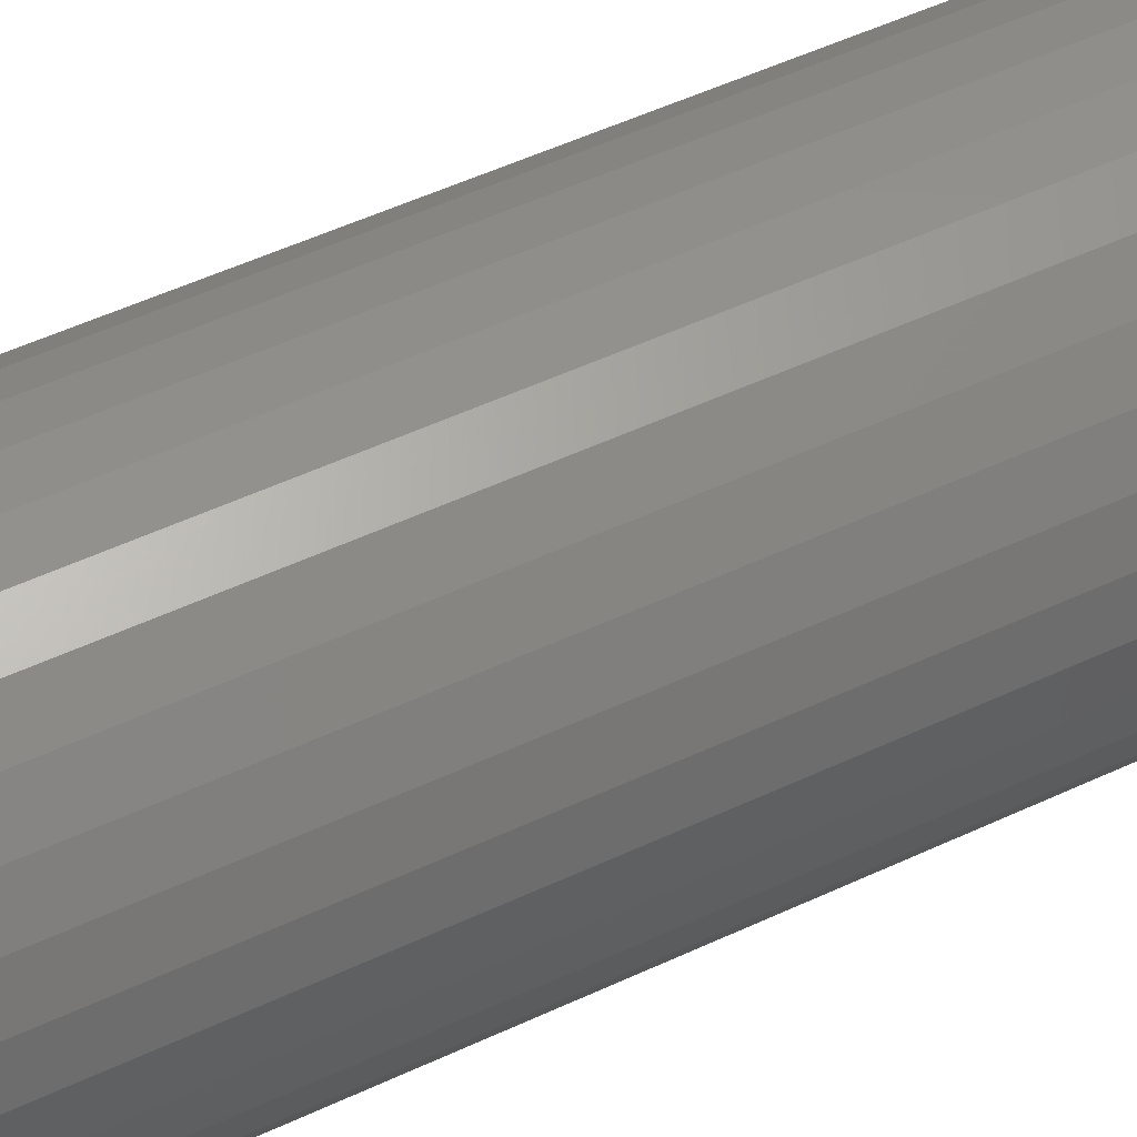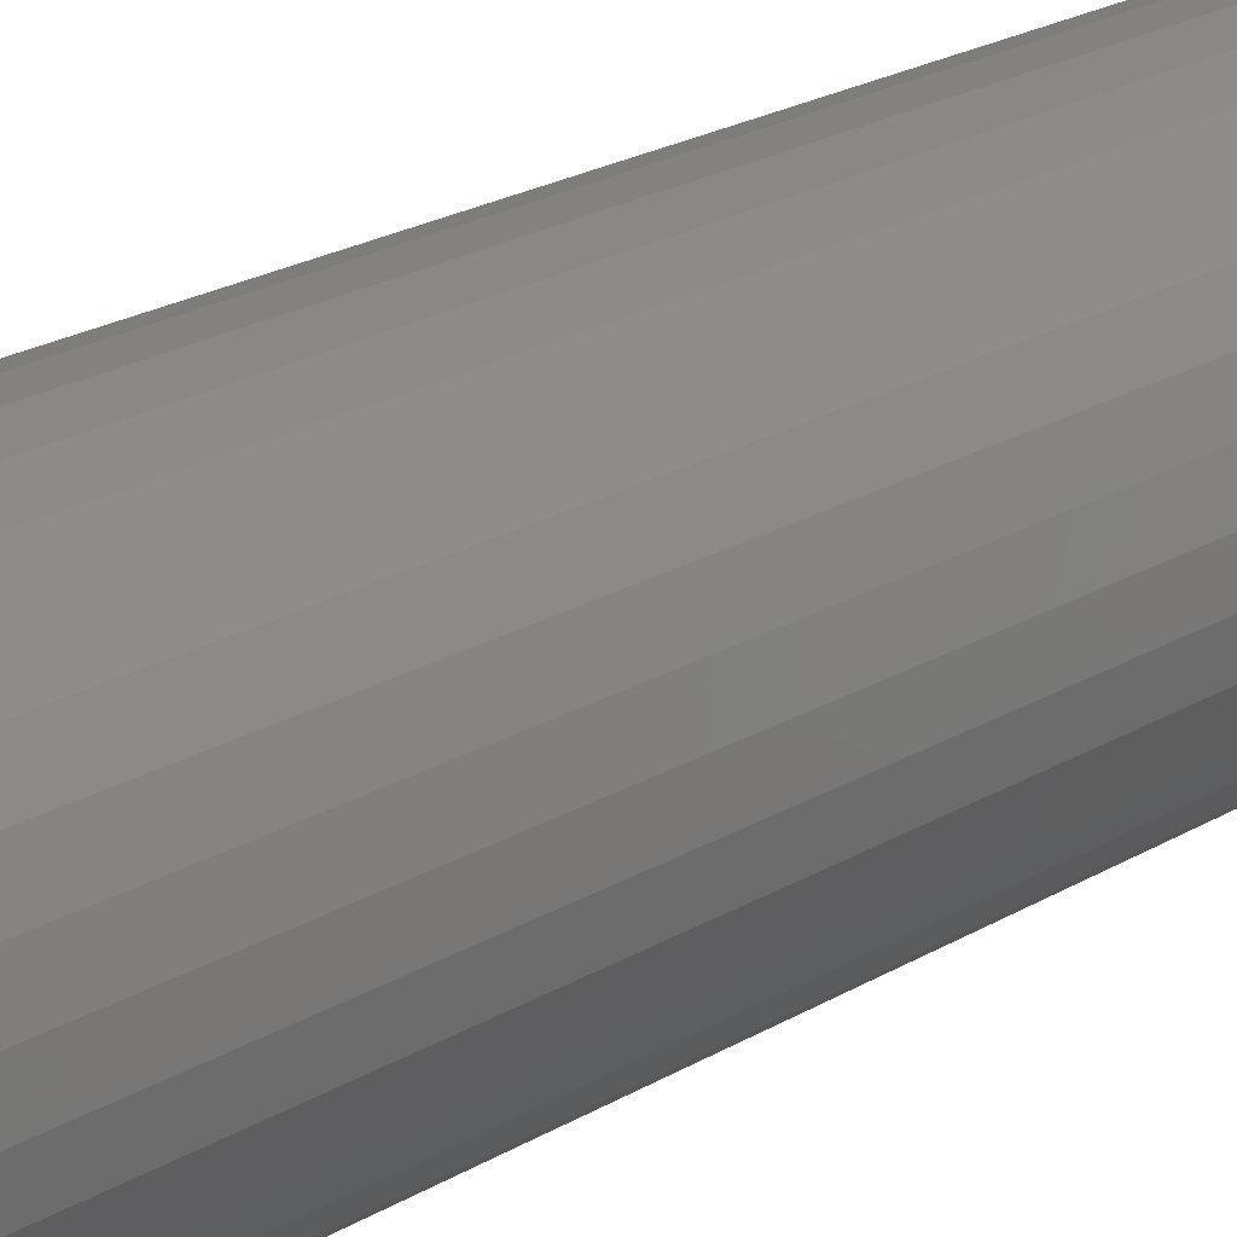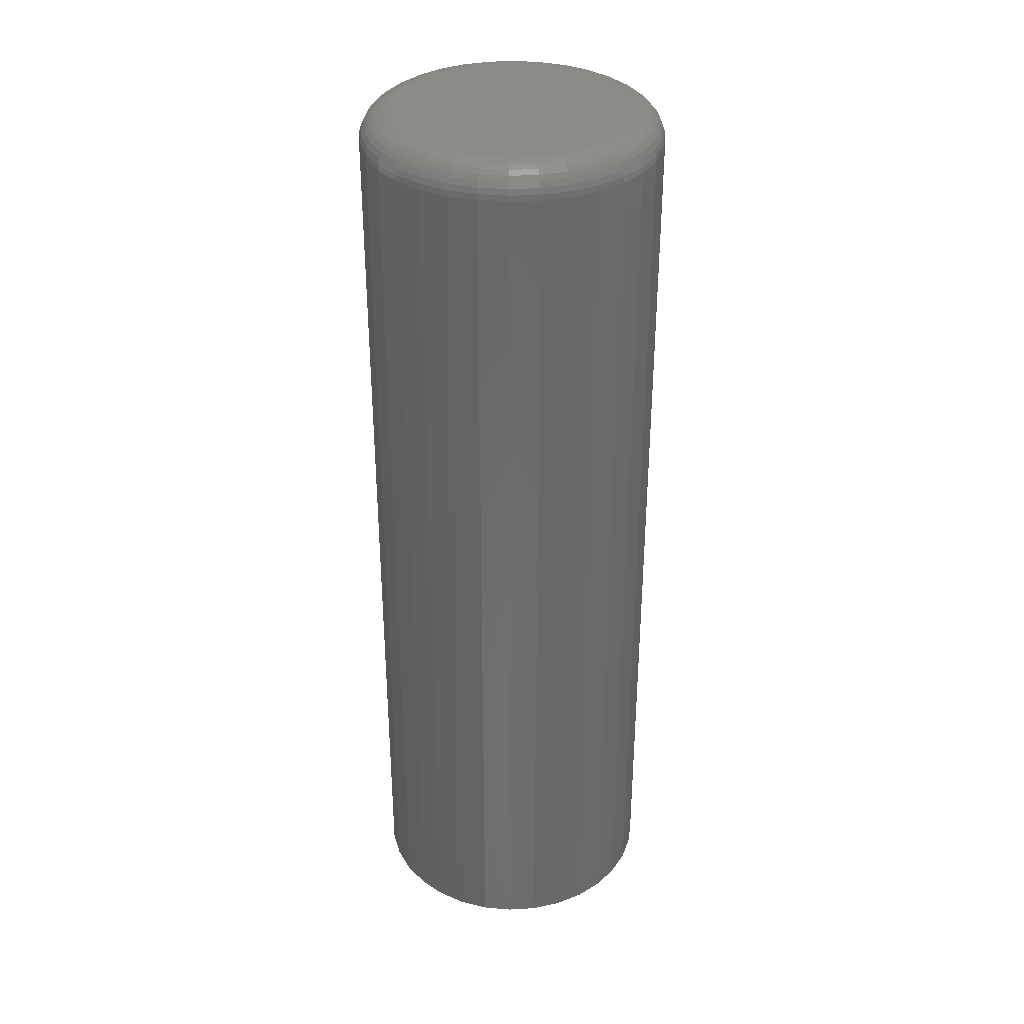
<metadata>
{"format":"stl","ext":"stl","renderer":"f3d","projection":"perspective","resolution":1024,"background":"white","views":[{"elev":50.1,"azim":-117.5,"up":"+Y"},{"elev":22.5,"azim":44.3,"up":"+Y"},{"elev":34.5,"azim":-43.9,"up":"+Z"}]}
</metadata>
<code>
# stl→obj: 320 verts, 636 faces
v -0.01546 0.05772 0.4844
v 0.008222 0.05772 0.4844
v -0.003618 0.05888 0.4844
v -0.02684 0.05426 0.4844
v 0.01961 0.05426 0.4844
v -0.03734 0.04865 0.4844
v 0.0301 0.04865 0.4844
v -0.04653 0.04111 0.4844
v 0.0393 0.04111 0.4844
v -0.05408 0.03191 0.4844
v 0.04684 0.03191 0.4844
v -0.05969 0.02142 0.4844
v 0.05245 0.02142 0.4844
v 0.05245 -0.02503 0.4844
v -0.05408 -0.03553 0.4844
v 0.04684 -0.03553 0.4844
v -0.04653 -0.04472 0.4844
v 0.0393 -0.04472 0.4844
v -0.03734 -0.05227 0.4844
v 0.0301 -0.05227 0.4844
v -0.02684 -0.05788 0.4844
v 0.01961 -0.05788 0.4844
v -0.01546 -0.06133 0.4844
v 0.008222 -0.06133 0.4844
v -0.003618 -0.0625 0.4844
v 0.05591 0.01003 0.4844
v -0.06314 0.01003 0.4844
v 0.05707 -0.001809 0.4844
v -0.06431 -0.001809 0.4844
v 0.05591 -0.01365 0.4844
v -0.06314 -0.01365 0.4844
v -0.05969 -0.02503 0.4844
v 0.0727 -0.001809 0
v 0.0727 -0.001809 0.4688
v 0.07123 -0.0167 0
v 0.07123 -0.0167 0.4688
v 0.06689 -0.03101 0
v 0.06689 -0.03101 0.4688
v 0.05984 -0.04421 0
v 0.05984 -0.04421 0.4688
v 0.05034 -0.05577 0
v 0.05034 -0.05577 0.4688
v 0.03878 -0.06526 0
v 0.03878 -0.06526 0.4688
v 0.02559 -0.07232 0
v 0.02559 -0.07232 0.4688
v 0.01127 -0.07666 0
v 0.01127 -0.07666 0.4688
v -0.003618 -0.07812 0
v -0.003618 -0.07812 0.4688
v -0.01851 -0.07666 0
v -0.01851 -0.07666 0.4688
v -0.03282 -0.07232 0
v -0.03282 -0.07232 0.4688
v -0.04602 -0.06526 0
v -0.04602 -0.06526 0.4688
v -0.05758 -0.05577 0
v -0.05758 -0.05577 0.4688
v -0.06707 -0.04421 0
v -0.06707 -0.04421 0.4688
v -0.07413 -0.03101 0
v -0.07413 -0.03101 0.4688
v -0.07847 -0.0167 0
v -0.07847 -0.0167 0.4688
v -0.07993 -0.001809 0
v -0.07993 -0.001809 0.4688
v -0.07847 0.01308 0
v -0.07847 0.01308 0.4688
v -0.07413 0.0274 0
v -0.07413 0.0274 0.4688
v -0.06707 0.04059 0
v -0.06707 0.04059 0.4688
v -0.05758 0.05215 0
v -0.05758 0.05215 0.4688
v -0.04602 0.06165 0
v -0.04602 0.06165 0.4688
v -0.03282 0.0687 0
v -0.03282 0.0687 0.4688
v -0.01851 0.07304 0
v -0.01851 0.07304 0.4688
v -0.003618 0.07451 0
v -0.003618 0.07451 0.4688
v 0.01127 0.07304 0
v 0.01127 0.07304 0.4688
v 0.02559 0.0687 0
v 0.02559 0.0687 0.4688
v 0.03878 0.06165 0
v 0.03878 0.06165 0.4688
v 0.05034 0.05215 0
v 0.05034 0.05215 0.4688
v 0.05984 0.04059 0
v 0.05984 0.04059 0.4688
v 0.06689 0.0274 0
v 0.06689 0.0274 0.4688
v 0.07123 0.01308 0
v 0.07123 0.01308 0.4688
v -0.06736 -0.001809 0.4841
v -0.06613 0.01063 0.4841
v -0.07029 -0.001809 0.4832
v -0.06901 0.0112 0.4832
v -0.07299 -0.001809 0.4817
v -0.07166 0.01172 0.4817
v -0.07536 -0.001809 0.4798
v -0.07398 0.01219 0.4798
v -0.0773 -0.001809 0.4774
v -0.07589 0.01257 0.4774
v -0.07874 -0.001809 0.4747
v -0.0773 0.01285 0.4747
v -0.07963 -0.001809 0.4718
v -0.07817 0.01302 0.4718
v 0.0589 0.01063 0.4841
v 0.06012 -0.001809 0.4841
v 0.06177 0.0112 0.4832
v 0.06305 -0.001809 0.4832
v 0.06442 0.01172 0.4817
v 0.06575 -0.001809 0.4817
v 0.06674 0.01219 0.4798
v 0.06812 -0.001809 0.4798
v 0.06865 0.01257 0.4774
v 0.07006 -0.001809 0.4774
v 0.07006 0.01285 0.4747
v 0.07151 -0.001809 0.4747
v 0.07094 0.01302 0.4718
v 0.0724 -0.001809 0.4718
v 0.05527 0.02258 0.4841
v 0.05798 0.0237 0.4832
v 0.06047 0.02474 0.4817
v 0.06266 0.02564 0.4798
v 0.06446 0.02639 0.4774
v 0.06579 0.02694 0.4747
v 0.06661 0.02728 0.4718
v 0.04938 0.0336 0.4841
v 0.05182 0.03523 0.4832
v 0.05406 0.03673 0.4817
v 0.05603 0.03805 0.4798
v 0.05765 0.03913 0.4774
v 0.05885 0.03993 0.4747
v 0.05959 0.04042 0.4718
v 0.04145 0.04326 0.4841
v 0.04352 0.04533 0.4832
v 0.04543 0.04724 0.4817
v 0.04711 0.04892 0.4798
v 0.04848 0.05029 0.4774
v 0.0495 0.05131 0.4747
v 0.05013 0.05194 0.4718
v 0.03179 0.05119 0.4841
v 0.03342 0.05363 0.4832
v 0.03492 0.05587 0.4817
v 0.03624 0.05784 0.4798
v 0.03732 0.05946 0.4774
v 0.03812 0.06066 0.4747
v 0.03861 0.0614 0.4718
v 0.02077 0.05708 0.4841
v 0.0219 0.05979 0.4832
v 0.02293 0.06228 0.4817
v 0.02384 0.06447 0.4798
v 0.02458 0.06626 0.4774
v 0.02513 0.0676 0.4747
v 0.02547 0.06842 0.4718
v 0.008816 0.06071 0.4841
v 0.009388 0.06358 0.4832
v 0.009915 0.06623 0.4817
v 0.01038 0.06855 0.4798
v 0.01076 0.07046 0.4774
v 0.01104 0.07187 0.4747
v 0.01121 0.07275 0.4718
v -0.003618 0.06193 0.4841
v -0.003618 0.06486 0.4832
v -0.003618 0.06756 0.4817
v -0.003618 0.06993 0.4798
v -0.003618 0.07187 0.4774
v -0.003618 0.07332 0.4747
v -0.003618 0.07421 0.4718
v -0.01605 0.06071 0.4841
v -0.01663 0.06358 0.4832
v -0.01715 0.06623 0.4817
v -0.01761 0.06855 0.4798
v -0.01799 0.07046 0.4774
v -0.01827 0.07187 0.4747
v -0.01845 0.07275 0.4718
v -0.02801 0.05708 0.4841
v -0.02913 0.05979 0.4832
v -0.03017 0.06228 0.4817
v -0.03107 0.06447 0.4798
v -0.03182 0.06626 0.4774
v -0.03237 0.0676 0.4747
v -0.03271 0.06842 0.4718
v -0.03903 0.05119 0.4841
v -0.04066 0.05363 0.4832
v -0.04216 0.05587 0.4817
v -0.04347 0.05784 0.4798
v -0.04455 0.05946 0.4774
v -0.04536 0.06066 0.4747
v -0.04585 0.0614 0.4718
v -0.04869 0.04326 0.4841
v -0.05076 0.04533 0.4832
v -0.05267 0.04724 0.4817
v -0.05435 0.04892 0.4798
v -0.05572 0.05029 0.4774
v -0.05674 0.05131 0.4747
v -0.05737 0.05194 0.4718
v -0.05662 0.0336 0.4841
v -0.05905 0.03523 0.4832
v -0.0613 0.03673 0.4817
v -0.06327 0.03805 0.4798
v -0.06488 0.03913 0.4774
v -0.06608 0.03993 0.4747
v -0.06682 0.04042 0.4718
v -0.06251 0.02258 0.4841
v -0.06521 0.0237 0.4832
v -0.06771 0.02474 0.4817
v -0.0699 0.02564 0.4798
v -0.07169 0.02639 0.4774
v -0.07303 0.02694 0.4747
v -0.07385 0.02728 0.4718
v 0.0589 -0.01424 0.4841
v 0.06177 -0.01482 0.4832
v 0.06442 -0.01534 0.4817
v 0.06674 -0.0158 0.4798
v 0.06865 -0.01618 0.4774
v 0.07006 -0.01647 0.4747
v 0.07094 -0.01664 0.4718
v -0.06613 -0.01424 0.4841
v -0.06901 -0.01482 0.4832
v -0.07166 -0.01534 0.4817
v -0.07398 -0.0158 0.4798
v -0.07589 -0.01618 0.4774
v -0.0773 -0.01647 0.4747
v -0.07817 -0.01664 0.4718
v -0.06251 -0.0262 0.4841
v -0.06521 -0.02732 0.4832
v -0.06771 -0.02836 0.4817
v -0.0699 -0.02926 0.4798
v -0.07169 -0.03001 0.4774
v -0.07303 -0.03056 0.4747
v -0.07385 -0.0309 0.4718
v -0.05662 -0.03722 0.4841
v -0.05905 -0.03885 0.4832
v -0.0613 -0.04035 0.4817
v -0.06327 -0.04167 0.4798
v -0.06488 -0.04275 0.4774
v -0.06608 -0.04355 0.4747
v -0.06682 -0.04404 0.4718
v -0.04869 -0.04688 0.4841
v -0.05076 -0.04895 0.4832
v -0.05267 -0.05086 0.4817
v -0.05435 -0.05254 0.4798
v -0.05572 -0.05391 0.4774
v -0.05674 -0.05493 0.4747
v -0.05737 -0.05556 0.4718
v -0.03903 -0.05481 0.4841
v -0.04066 -0.05724 0.4832
v -0.04216 -0.05949 0.4817
v -0.04347 -0.06146 0.4798
v -0.04455 -0.06307 0.4774
v -0.04536 -0.06427 0.4747
v -0.04585 -0.06501 0.4718
v -0.02801 -0.0607 0.4841
v -0.02913 -0.0634 0.4832
v -0.03017 -0.0659 0.4817
v -0.03107 -0.06809 0.4798
v -0.03182 -0.06988 0.4774
v -0.03237 -0.07122 0.4747
v -0.03271 -0.07204 0.4718
v -0.01605 -0.06432 0.4841
v -0.01663 -0.0672 0.4832
v -0.01715 -0.06985 0.4817
v -0.01761 -0.07217 0.4798
v -0.01799 -0.07408 0.4774
v -0.01827 -0.07549 0.4747
v -0.01845 -0.07636 0.4718
v -0.003618 -0.06555 0.4841
v -0.003618 -0.06848 0.4832
v -0.003618 -0.07118 0.4817
v -0.003618 -0.07355 0.4798
v -0.003618 -0.07549 0.4774
v -0.003618 -0.07694 0.4747
v -0.003618 -0.07782 0.4718
v 0.008816 -0.06432 0.4841
v 0.009388 -0.0672 0.4832
v 0.009915 -0.06985 0.4817
v 0.01038 -0.07217 0.4798
v 0.01076 -0.07408 0.4774
v 0.01104 -0.07549 0.4747
v 0.01121 -0.07636 0.4718
v 0.02077 -0.0607 0.4841
v 0.0219 -0.0634 0.4832
v 0.02293 -0.0659 0.4817
v 0.02384 -0.06809 0.4798
v 0.02458 -0.06988 0.4774
v 0.02513 -0.07122 0.4747
v 0.02547 -0.07204 0.4718
v 0.03179 -0.05481 0.4841
v 0.03342 -0.05724 0.4832
v 0.03492 -0.05949 0.4817
v 0.03624 -0.06146 0.4798
v 0.03732 -0.06307 0.4774
v 0.03812 -0.06427 0.4747
v 0.03861 -0.06501 0.4718
v 0.04145 -0.04688 0.4841
v 0.04352 -0.04895 0.4832
v 0.04543 -0.05086 0.4817
v 0.04711 -0.05254 0.4798
v 0.04848 -0.05391 0.4774
v 0.0495 -0.05493 0.4747
v 0.05013 -0.05556 0.4718
v 0.04938 -0.03722 0.4841
v 0.05182 -0.03885 0.4832
v 0.05406 -0.04035 0.4817
v 0.05603 -0.04167 0.4798
v 0.05765 -0.04275 0.4774
v 0.05885 -0.04355 0.4747
v 0.05959 -0.04404 0.4718
v 0.05527 -0.0262 0.4841
v 0.05798 -0.02732 0.4832
v 0.06047 -0.02836 0.4817
v 0.06266 -0.02926 0.4798
v 0.06446 -0.03001 0.4774
v 0.06579 -0.03056 0.4747
v 0.06661 -0.0309 0.4718
f 1 2 3
f 2 1 4
f 2 4 5
f 5 4 6
f 5 6 7
f 7 6 8
f 7 8 9
f 9 8 10
f 9 10 11
f 11 10 12
f 11 12 13
f 14 15 16
f 16 15 17
f 16 17 18
f 18 17 19
f 18 19 20
f 20 19 21
f 20 21 22
f 22 21 23
f 22 23 24
f 24 23 25
f 13 12 26
f 26 12 27
f 26 27 28
f 28 27 29
f 28 29 30
f 30 29 31
f 30 31 14
f 14 31 32
f 14 32 15
f 33 34 35
f 35 34 36
f 35 36 37
f 37 36 38
f 37 38 39
f 39 38 40
f 39 40 41
f 41 40 42
f 41 42 43
f 43 42 44
f 43 44 45
f 45 44 46
f 45 46 47
f 47 46 48
f 47 48 49
f 49 48 50
f 49 50 51
f 51 50 52
f 51 52 53
f 53 52 54
f 53 54 55
f 55 54 56
f 55 56 57
f 57 56 58
f 57 58 59
f 59 58 60
f 59 60 61
f 61 60 62
f 61 62 63
f 63 62 64
f 63 64 65
f 65 64 66
f 65 66 67
f 67 66 68
f 67 68 69
f 69 68 70
f 69 70 71
f 71 70 72
f 71 72 73
f 73 72 74
f 73 74 75
f 75 74 76
f 75 76 77
f 77 76 78
f 77 78 79
f 79 78 80
f 79 80 81
f 81 80 82
f 81 82 83
f 83 82 84
f 83 84 85
f 85 84 86
f 85 86 87
f 87 86 88
f 87 88 89
f 89 88 90
f 89 90 91
f 91 90 92
f 91 92 93
f 93 92 94
f 93 94 95
f 95 94 96
f 95 96 33
f 33 96 34
f 29 27 97
f 97 27 98
f 97 98 99
f 99 98 100
f 99 100 101
f 101 100 102
f 101 102 103
f 103 102 104
f 103 104 105
f 105 104 106
f 105 106 107
f 107 106 108
f 107 108 109
f 109 108 110
f 109 110 66
f 66 110 68
f 26 28 111
f 111 28 112
f 111 112 113
f 113 112 114
f 113 114 115
f 115 114 116
f 115 116 117
f 117 116 118
f 117 118 119
f 119 118 120
f 119 120 121
f 121 120 122
f 121 122 123
f 123 122 124
f 123 124 96
f 96 124 34
f 13 26 125
f 125 26 111
f 125 111 126
f 126 111 113
f 126 113 127
f 127 113 115
f 127 115 128
f 128 115 117
f 128 117 129
f 129 117 119
f 129 119 130
f 130 119 121
f 130 121 131
f 131 121 123
f 131 123 94
f 94 123 96
f 11 13 132
f 132 13 125
f 132 125 133
f 133 125 126
f 133 126 134
f 134 126 127
f 134 127 135
f 135 127 128
f 135 128 136
f 136 128 129
f 136 129 137
f 137 129 130
f 137 130 138
f 138 130 131
f 138 131 92
f 92 131 94
f 9 11 139
f 139 11 132
f 139 132 140
f 140 132 133
f 140 133 141
f 141 133 134
f 141 134 142
f 142 134 135
f 142 135 143
f 143 135 136
f 143 136 144
f 144 136 137
f 144 137 145
f 145 137 138
f 145 138 90
f 90 138 92
f 7 9 146
f 146 9 139
f 146 139 147
f 147 139 140
f 147 140 148
f 148 140 141
f 148 141 149
f 149 141 142
f 149 142 150
f 150 142 143
f 150 143 151
f 151 143 144
f 151 144 152
f 152 144 145
f 152 145 88
f 88 145 90
f 5 7 153
f 153 7 146
f 153 146 154
f 154 146 147
f 154 147 155
f 155 147 148
f 155 148 156
f 156 148 149
f 156 149 157
f 157 149 150
f 157 150 158
f 158 150 151
f 158 151 159
f 159 151 152
f 159 152 86
f 86 152 88
f 2 5 160
f 160 5 153
f 160 153 161
f 161 153 154
f 161 154 162
f 162 154 155
f 162 155 163
f 163 155 156
f 163 156 164
f 164 156 157
f 164 157 165
f 165 157 158
f 165 158 166
f 166 158 159
f 166 159 84
f 84 159 86
f 3 2 167
f 167 2 160
f 167 160 168
f 168 160 161
f 168 161 169
f 169 161 162
f 169 162 170
f 170 162 163
f 170 163 171
f 171 163 164
f 171 164 172
f 172 164 165
f 172 165 173
f 173 165 166
f 173 166 82
f 82 166 84
f 1 3 174
f 174 3 167
f 174 167 175
f 175 167 168
f 175 168 176
f 176 168 169
f 176 169 177
f 177 169 170
f 177 170 178
f 178 170 171
f 178 171 179
f 179 171 172
f 179 172 180
f 180 172 173
f 180 173 80
f 80 173 82
f 4 1 181
f 181 1 174
f 181 174 182
f 182 174 175
f 182 175 183
f 183 175 176
f 183 176 184
f 184 176 177
f 184 177 185
f 185 177 178
f 185 178 186
f 186 178 179
f 186 179 187
f 187 179 180
f 187 180 78
f 78 180 80
f 6 4 188
f 188 4 181
f 188 181 189
f 189 181 182
f 189 182 190
f 190 182 183
f 190 183 191
f 191 183 184
f 191 184 192
f 192 184 185
f 192 185 193
f 193 185 186
f 193 186 194
f 194 186 187
f 194 187 76
f 76 187 78
f 8 6 195
f 195 6 188
f 195 188 196
f 196 188 189
f 196 189 197
f 197 189 190
f 197 190 198
f 198 190 191
f 198 191 199
f 199 191 192
f 199 192 200
f 200 192 193
f 200 193 201
f 201 193 194
f 201 194 74
f 74 194 76
f 10 8 202
f 202 8 195
f 202 195 203
f 203 195 196
f 203 196 204
f 204 196 197
f 204 197 205
f 205 197 198
f 205 198 206
f 206 198 199
f 206 199 207
f 207 199 200
f 207 200 208
f 208 200 201
f 208 201 72
f 72 201 74
f 12 10 209
f 209 10 202
f 209 202 210
f 210 202 203
f 210 203 211
f 211 203 204
f 211 204 212
f 212 204 205
f 212 205 213
f 213 205 206
f 213 206 214
f 214 206 207
f 214 207 215
f 215 207 208
f 215 208 70
f 70 208 72
f 27 12 98
f 98 12 209
f 98 209 100
f 100 209 210
f 100 210 102
f 102 210 211
f 102 211 104
f 104 211 212
f 104 212 106
f 106 212 213
f 106 213 108
f 108 213 214
f 108 214 110
f 110 214 215
f 110 215 68
f 68 215 70
f 28 30 112
f 112 30 216
f 112 216 114
f 114 216 217
f 114 217 116
f 116 217 218
f 116 218 118
f 118 218 219
f 118 219 120
f 120 219 220
f 120 220 122
f 122 220 221
f 122 221 124
f 124 221 222
f 124 222 34
f 34 222 36
f 31 29 223
f 223 29 97
f 223 97 224
f 224 97 99
f 224 99 225
f 225 99 101
f 225 101 226
f 226 101 103
f 226 103 227
f 227 103 105
f 227 105 228
f 228 105 107
f 228 107 229
f 229 107 109
f 229 109 64
f 64 109 66
f 32 31 230
f 230 31 223
f 230 223 231
f 231 223 224
f 231 224 232
f 232 224 225
f 232 225 233
f 233 225 226
f 233 226 234
f 234 226 227
f 234 227 235
f 235 227 228
f 235 228 236
f 236 228 229
f 236 229 62
f 62 229 64
f 15 32 237
f 237 32 230
f 237 230 238
f 238 230 231
f 238 231 239
f 239 231 232
f 239 232 240
f 240 232 233
f 240 233 241
f 241 233 234
f 241 234 242
f 242 234 235
f 242 235 243
f 243 235 236
f 243 236 60
f 60 236 62
f 17 15 244
f 244 15 237
f 244 237 245
f 245 237 238
f 245 238 246
f 246 238 239
f 246 239 247
f 247 239 240
f 247 240 248
f 248 240 241
f 248 241 249
f 249 241 242
f 249 242 250
f 250 242 243
f 250 243 58
f 58 243 60
f 19 17 251
f 251 17 244
f 251 244 252
f 252 244 245
f 252 245 253
f 253 245 246
f 253 246 254
f 254 246 247
f 254 247 255
f 255 247 248
f 255 248 256
f 256 248 249
f 256 249 257
f 257 249 250
f 257 250 56
f 56 250 58
f 21 19 258
f 258 19 251
f 258 251 259
f 259 251 252
f 259 252 260
f 260 252 253
f 260 253 261
f 261 253 254
f 261 254 262
f 262 254 255
f 262 255 263
f 263 255 256
f 263 256 264
f 264 256 257
f 264 257 54
f 54 257 56
f 23 21 265
f 265 21 258
f 265 258 266
f 266 258 259
f 266 259 267
f 267 259 260
f 267 260 268
f 268 260 261
f 268 261 269
f 269 261 262
f 269 262 270
f 270 262 263
f 270 263 271
f 271 263 264
f 271 264 52
f 52 264 54
f 25 23 272
f 272 23 265
f 272 265 273
f 273 265 266
f 273 266 274
f 274 266 267
f 274 267 275
f 275 267 268
f 275 268 276
f 276 268 269
f 276 269 277
f 277 269 270
f 277 270 278
f 278 270 271
f 278 271 50
f 50 271 52
f 24 25 279
f 279 25 272
f 279 272 280
f 280 272 273
f 280 273 281
f 281 273 274
f 281 274 282
f 282 274 275
f 282 275 283
f 283 275 276
f 283 276 284
f 284 276 277
f 284 277 285
f 285 277 278
f 285 278 48
f 48 278 50
f 22 24 286
f 286 24 279
f 286 279 287
f 287 279 280
f 287 280 288
f 288 280 281
f 288 281 289
f 289 281 282
f 289 282 290
f 290 282 283
f 290 283 291
f 291 283 284
f 291 284 292
f 292 284 285
f 292 285 46
f 46 285 48
f 20 22 293
f 293 22 286
f 293 286 294
f 294 286 287
f 294 287 295
f 295 287 288
f 295 288 296
f 296 288 289
f 296 289 297
f 297 289 290
f 297 290 298
f 298 290 291
f 298 291 299
f 299 291 292
f 299 292 44
f 44 292 46
f 18 20 300
f 300 20 293
f 300 293 301
f 301 293 294
f 301 294 302
f 302 294 295
f 302 295 303
f 303 295 296
f 303 296 304
f 304 296 297
f 304 297 305
f 305 297 298
f 305 298 306
f 306 298 299
f 306 299 42
f 42 299 44
f 16 18 307
f 307 18 300
f 307 300 308
f 308 300 301
f 308 301 309
f 309 301 302
f 309 302 310
f 310 302 303
f 310 303 311
f 311 303 304
f 311 304 312
f 312 304 305
f 312 305 313
f 313 305 306
f 313 306 40
f 40 306 42
f 14 16 314
f 314 16 307
f 314 307 315
f 315 307 308
f 315 308 316
f 316 308 309
f 316 309 317
f 317 309 310
f 317 310 318
f 318 310 311
f 318 311 319
f 319 311 312
f 319 312 320
f 320 312 313
f 320 313 38
f 38 313 40
f 30 14 216
f 216 14 314
f 216 314 217
f 217 314 315
f 217 315 218
f 218 315 316
f 218 316 219
f 219 316 317
f 219 317 220
f 220 317 318
f 220 318 221
f 221 318 319
f 221 319 222
f 222 319 320
f 222 320 36
f 36 320 38
f 81 83 79
f 77 79 83
f 85 77 83
f 75 77 85
f 87 75 85
f 73 75 87
f 89 73 87
f 43 55 41
f 53 55 43
f 45 53 43
f 51 53 45
f 47 51 45
f 49 51 47
f 55 57 41
f 41 57 59
f 41 59 39
f 39 59 61
f 39 61 37
f 37 61 63
f 37 63 35
f 35 63 65
f 35 65 33
f 33 65 67
f 33 67 95
f 95 67 69
f 95 69 93
f 93 69 71
f 93 71 91
f 91 71 73
f 91 73 89

</code>
